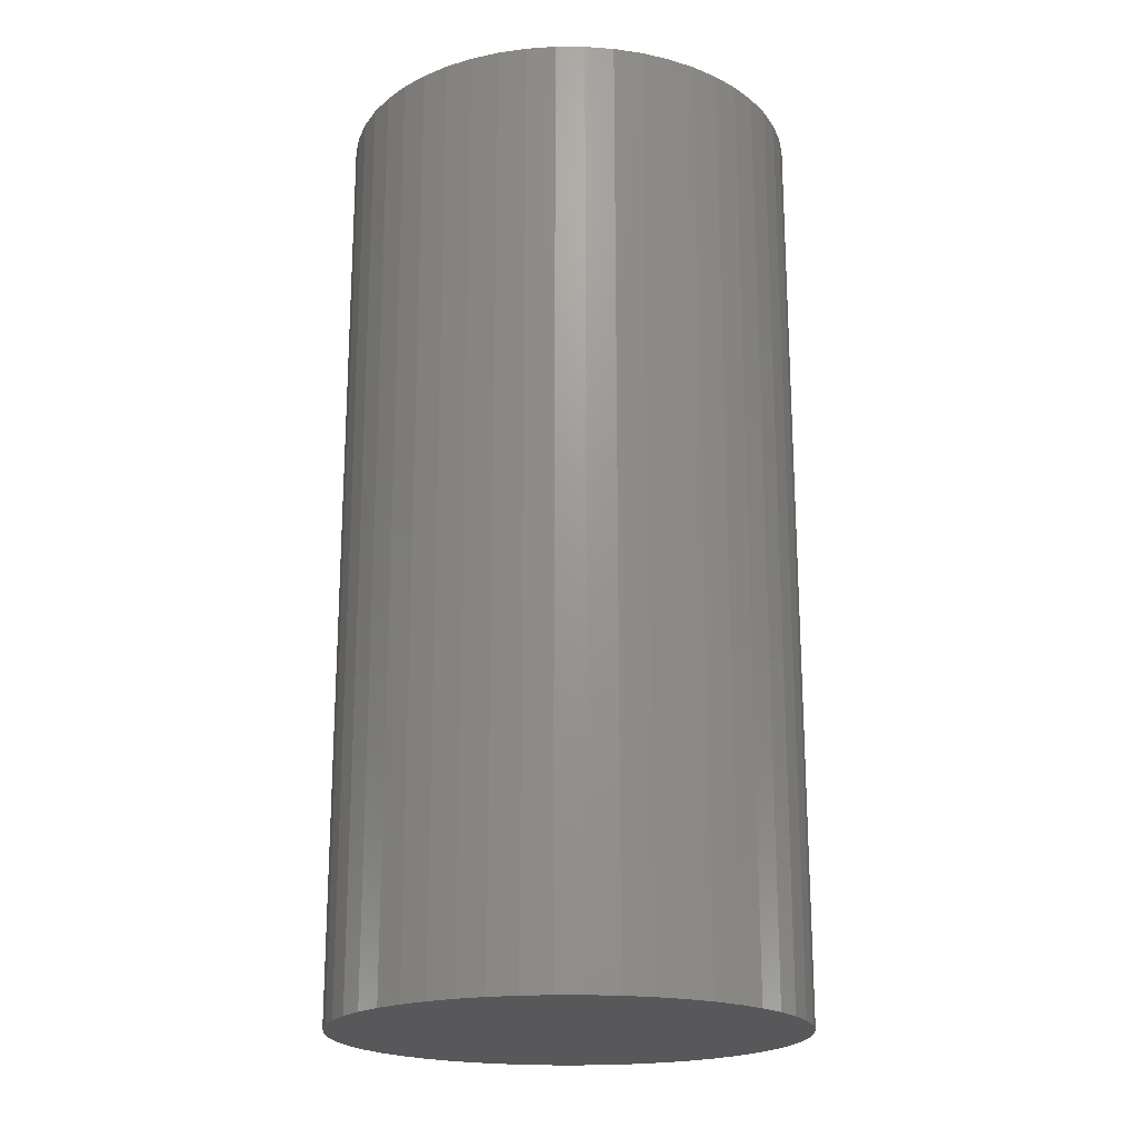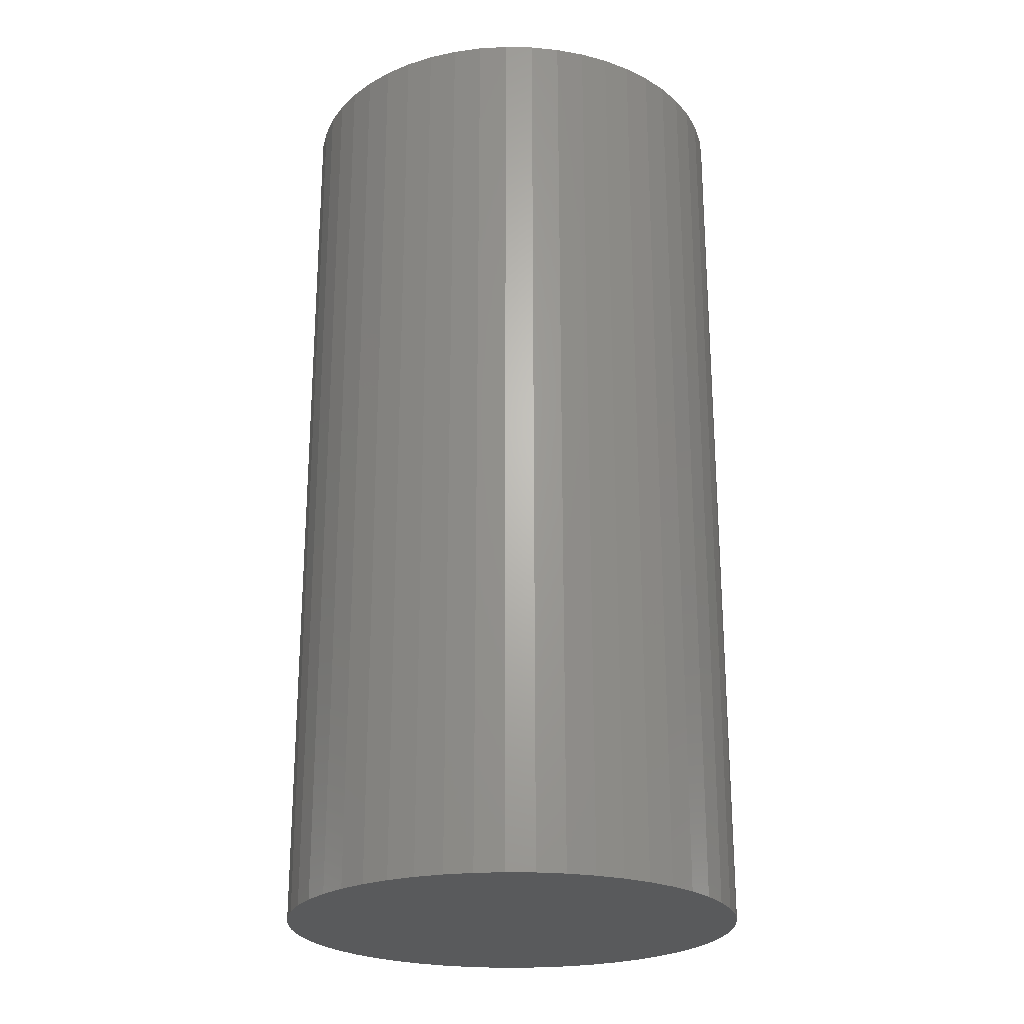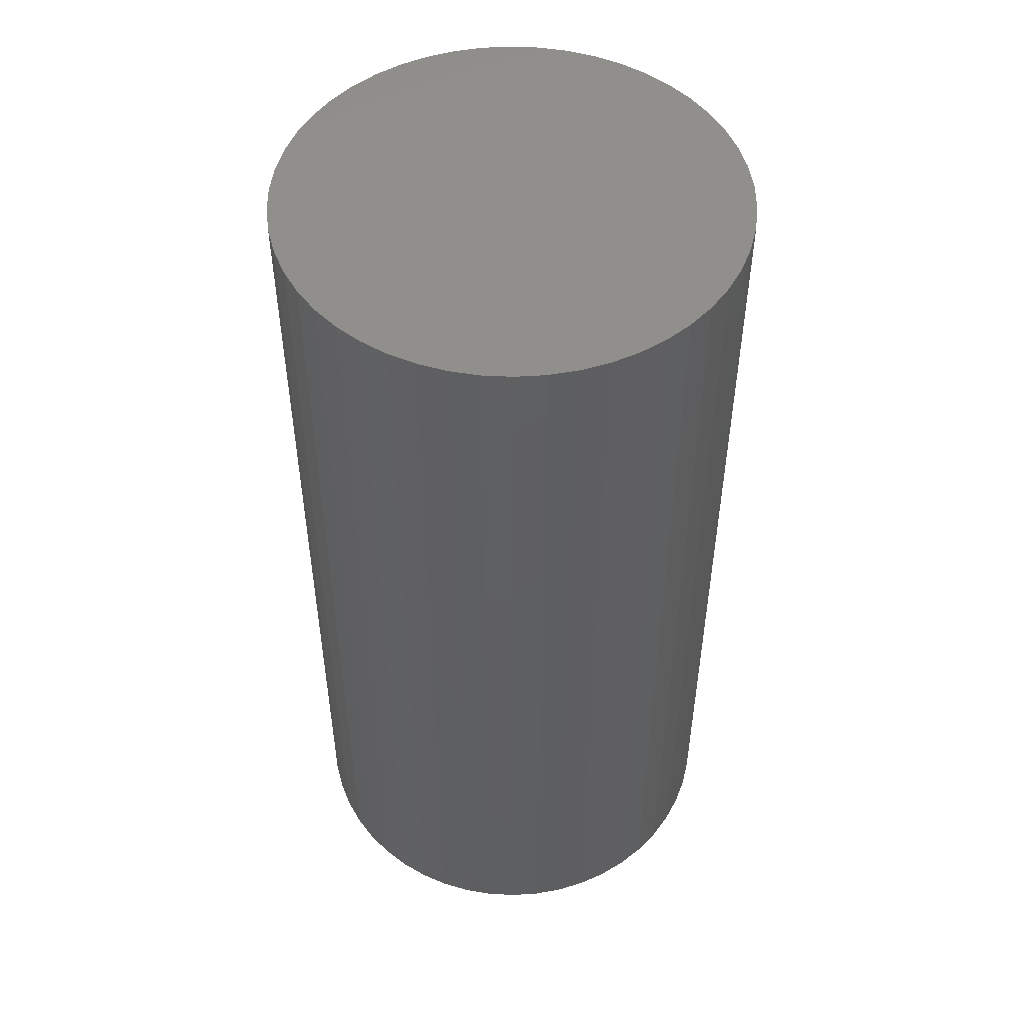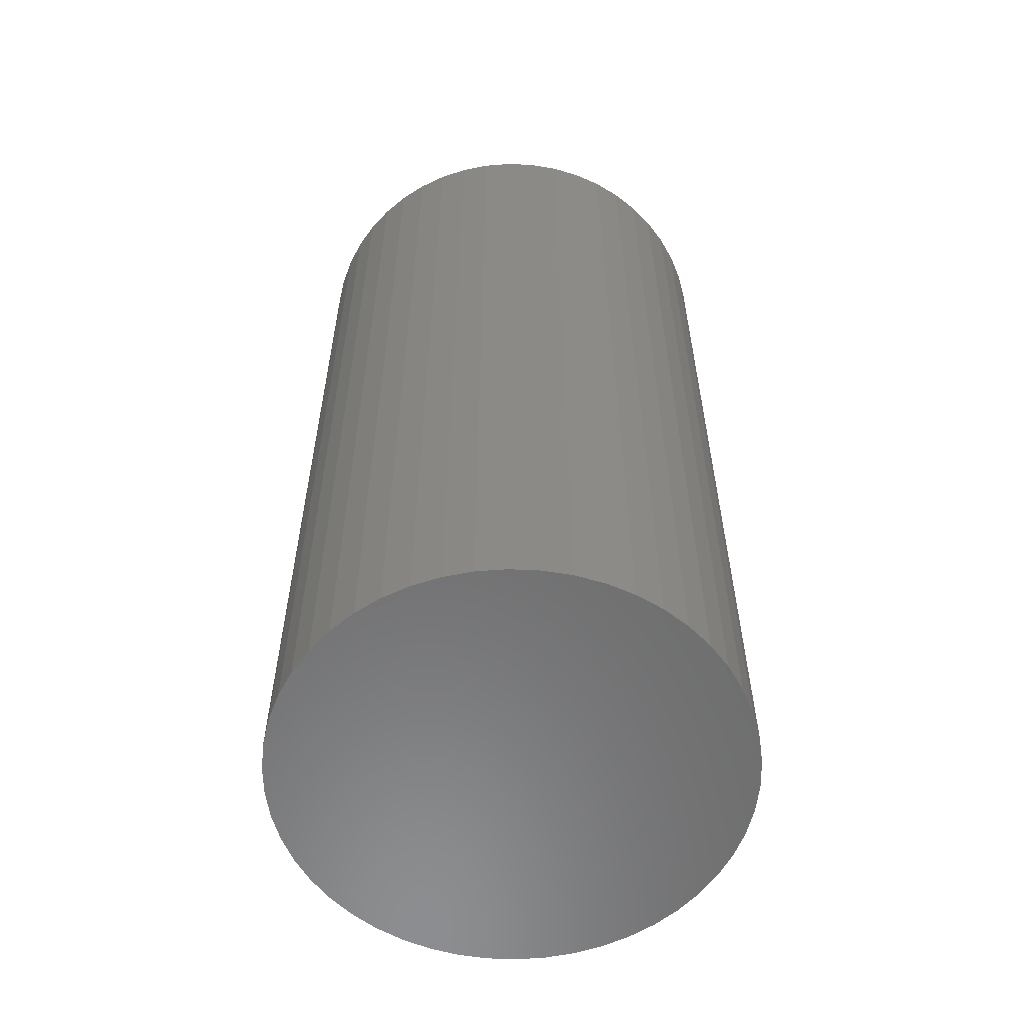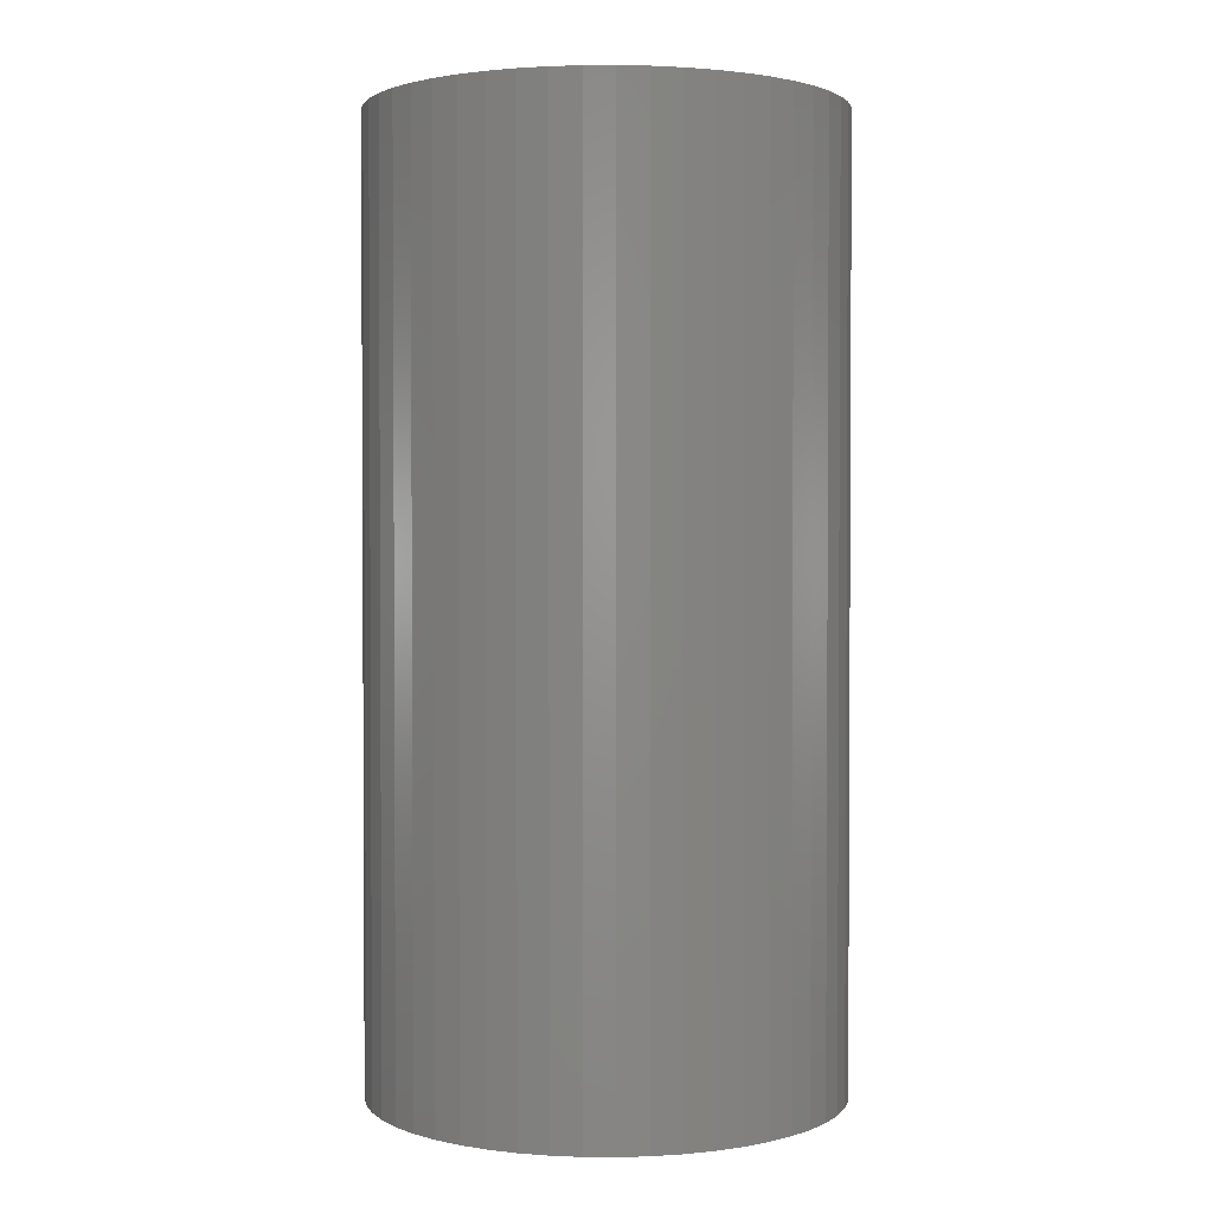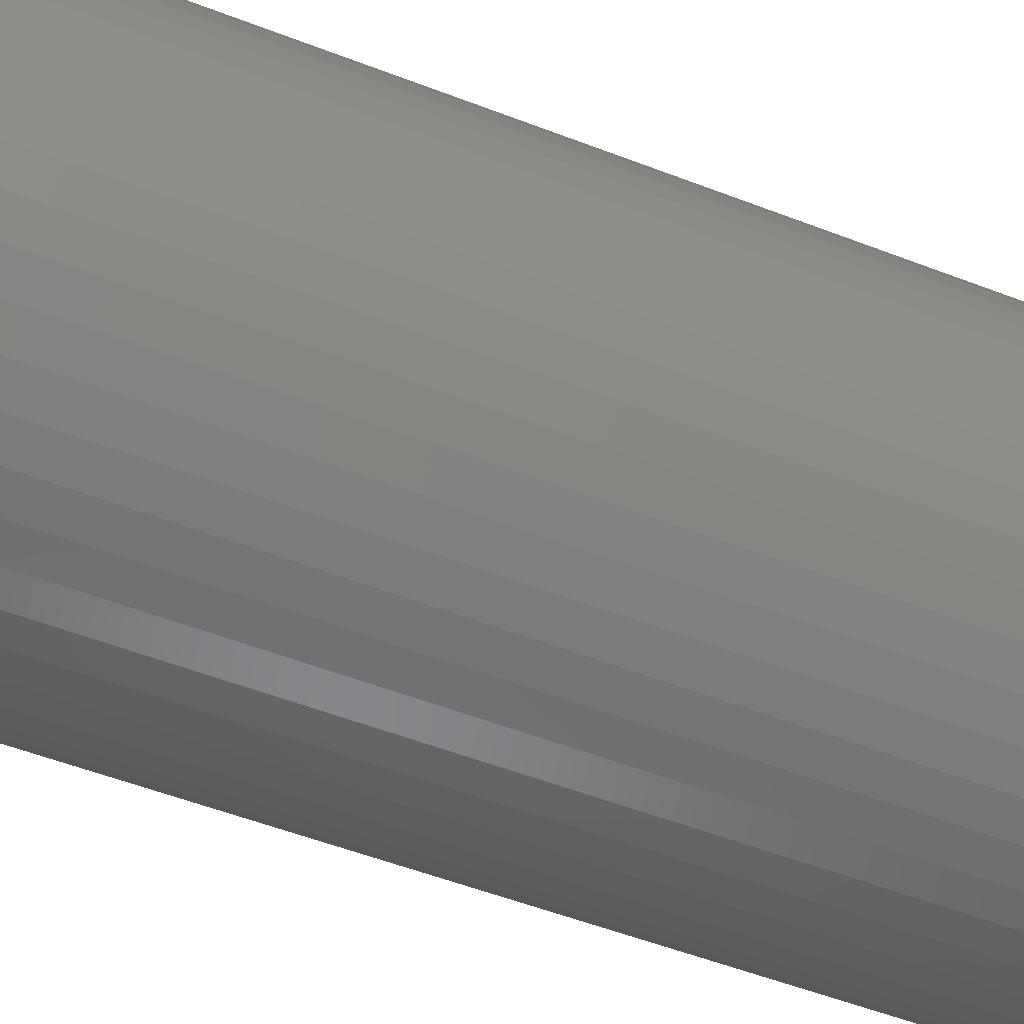
<metadata>
{"format":"stl","ext":"stl","renderer":"f3d","projection":"perspective","resolution":1024,"background":"white","views":[{"elev":-20.1,"azim":-86.7,"up":"+Z"},{"elev":-23.9,"azim":-145.9,"up":"+Z"},{"elev":50.6,"azim":68.0,"up":"+Z"},{"elev":-58.2,"azim":-175.5,"up":"+Z"},{"elev":1.9,"azim":-99.3,"up":"+Z"},{"elev":-53.8,"azim":-112.4,"up":"+Y"}]}
</metadata>
<code>
# stl→obj: 100 verts, 196 faces
v 16.35 0 33
v 16.22 2.049 -33
v 16.22 2.049 33
v 16.35 0 -33
v 1.027 16.32 -33
v -1.027 16.32 33
v 1.027 16.32 33
v -1.027 16.32 -33
v 11.92 -11.19 33
v 13.23 -9.61 -33
v 13.23 -9.61 33
v 11.92 -11.19 -33
v 11.92 11.19 -33
v 10.42 12.6 33
v 11.92 11.19 33
v 10.42 12.6 -33
v 16.22 -2.049 -33
v 15.84 -4.066 -33
v 15.84 4.066 -33
v 15.2 -6.019 -33
v 15.2 6.019 -33
v 14.33 -7.877 -33
v 14.33 7.877 -33
v 13.23 9.61 -33
v 10.42 -12.6 -33
v 8.761 -13.8 -33
v 8.761 13.8 -33
v 6.961 -14.79 -33
v 6.961 14.79 -33
v 5.052 -15.55 -33
v 5.052 15.55 -33
v 3.064 -16.06 -33
v 3.064 16.06 -33
v 1.027 -16.32 -33
v -1.027 -16.32 -33
v -3.064 -16.06 -33
v -3.064 16.06 -33
v -5.052 -15.55 -33
v -5.052 15.55 -33
v -6.961 -14.79 -33
v -6.961 14.79 -33
v -8.761 -13.8 -33
v -8.761 13.8 -33
v -10.42 -12.6 -33
v -10.42 12.6 -33
v -11.92 -11.19 -33
v -11.92 11.19 -33
v -13.23 -9.61 -33
v -13.23 9.61 -33
v -14.33 -7.877 -33
v -14.33 7.877 -33
v -15.2 -6.019 -33
v -15.2 6.019 -33
v -15.84 -4.066 -33
v -15.84 4.066 -33
v -16.22 -2.049 -33
v -16.22 2.049 -33
v -16.35 0 -33
v 16.22 -2.049 33
v 15.84 4.066 33
v 15.84 -4.066 33
v 15.2 6.019 33
v 15.2 -6.019 33
v 14.33 7.877 33
v 14.33 -7.877 33
v 13.23 9.61 33
v 10.42 -12.6 33
v 8.761 13.8 33
v 8.761 -13.8 33
v 6.961 14.79 33
v 6.961 -14.79 33
v 5.052 15.55 33
v 5.052 -15.55 33
v 3.064 16.06 33
v 3.064 -16.06 33
v 1.027 -16.32 33
v -1.027 -16.32 33
v -3.064 16.06 33
v -3.064 -16.06 33
v -5.052 15.55 33
v -5.052 -15.55 33
v -6.961 14.79 33
v -6.961 -14.79 33
v -8.761 13.8 33
v -8.761 -13.8 33
v -10.42 12.6 33
v -10.42 -12.6 33
v -11.92 11.19 33
v -11.92 -11.19 33
v -13.23 9.61 33
v -13.23 -9.61 33
v -14.33 7.877 33
v -14.33 -7.877 33
v -15.2 6.019 33
v -15.2 -6.019 33
v -15.84 4.066 33
v -15.84 -4.066 33
v -16.22 2.049 33
v -16.22 -2.049 33
v -16.35 0 33
f 1 2 3
f 2 1 4
f 5 6 7
f 6 5 8
f 9 10 11
f 10 9 12
f 13 14 15
f 14 13 16
f 17 2 4
f 18 2 17
f 18 19 2
f 20 19 18
f 20 21 19
f 22 21 20
f 22 23 21
f 10 23 22
f 10 24 23
f 12 24 10
f 12 13 24
f 25 13 12
f 25 16 13
f 26 16 25
f 26 27 16
f 28 27 26
f 28 29 27
f 30 29 28
f 30 31 29
f 32 31 30
f 32 33 31
f 34 33 32
f 34 5 33
f 35 5 34
f 35 8 5
f 36 8 35
f 36 37 8
f 38 37 36
f 38 39 37
f 40 39 38
f 40 41 39
f 42 41 40
f 42 43 41
f 44 43 42
f 44 45 43
f 46 45 44
f 46 47 45
f 48 47 46
f 48 49 47
f 50 49 48
f 50 51 49
f 52 51 50
f 52 53 51
f 54 53 52
f 54 55 53
f 56 55 54
f 56 57 55
f 57 56 58
f 3 59 1
f 60 59 3
f 60 61 59
f 62 61 60
f 62 63 61
f 64 63 62
f 64 65 63
f 66 65 64
f 66 11 65
f 15 11 66
f 15 9 11
f 14 9 15
f 14 67 9
f 68 67 14
f 68 69 67
f 70 69 68
f 70 71 69
f 72 71 70
f 72 73 71
f 74 73 72
f 74 75 73
f 7 75 74
f 7 76 75
f 6 76 7
f 6 77 76
f 78 77 6
f 78 79 77
f 80 79 78
f 80 81 79
f 82 81 80
f 82 83 81
f 84 83 82
f 84 85 83
f 86 85 84
f 86 87 85
f 88 87 86
f 88 89 87
f 90 89 88
f 90 91 89
f 92 91 90
f 92 93 91
f 94 93 92
f 94 95 93
f 96 95 94
f 96 97 95
f 98 97 96
f 98 99 97
f 99 98 100
f 45 88 86
f 88 45 47
f 39 82 80
f 82 39 41
f 62 23 64
f 23 62 21
f 64 24 66
f 24 64 23
f 29 72 70
f 72 29 31
f 16 68 14
f 68 16 27
f 53 92 51
f 92 53 94
f 49 88 47
f 88 49 90
f 8 78 6
f 78 8 37
f 63 18 61
f 18 63 20
f 28 69 71
f 69 28 26
f 60 21 62
f 21 60 19
f 3 19 60
f 19 3 2
f 31 74 72
f 74 31 33
f 55 94 53
f 94 55 96
f 58 98 57
f 98 58 100
f 41 84 82
f 84 41 43
f 59 4 1
f 4 59 17
f 65 20 63
f 20 65 22
f 46 87 89
f 87 46 44
f 50 95 52
f 95 50 93
f 46 91 48
f 91 46 89
f 56 100 58
f 100 56 99
f 35 76 77
f 76 35 34
f 26 67 69
f 67 26 25
f 66 13 15
f 13 66 24
f 33 7 74
f 7 33 5
f 27 70 68
f 70 27 29
f 51 90 49
f 90 51 92
f 57 96 55
f 96 57 98
f 43 86 84
f 86 43 45
f 37 80 78
f 80 37 39
f 11 22 65
f 22 11 10
f 61 17 59
f 17 61 18
f 40 81 83
f 81 40 38
f 52 97 54
f 97 52 95
f 34 75 76
f 75 34 32
f 36 77 79
f 77 36 35
f 48 93 50
f 93 48 91
f 54 99 56
f 99 54 97
f 25 9 67
f 9 25 12
f 30 71 73
f 71 30 28
f 42 83 85
f 83 42 40
f 38 79 81
f 79 38 36
f 32 73 75
f 73 32 30
f 44 85 87
f 85 44 42

</code>
